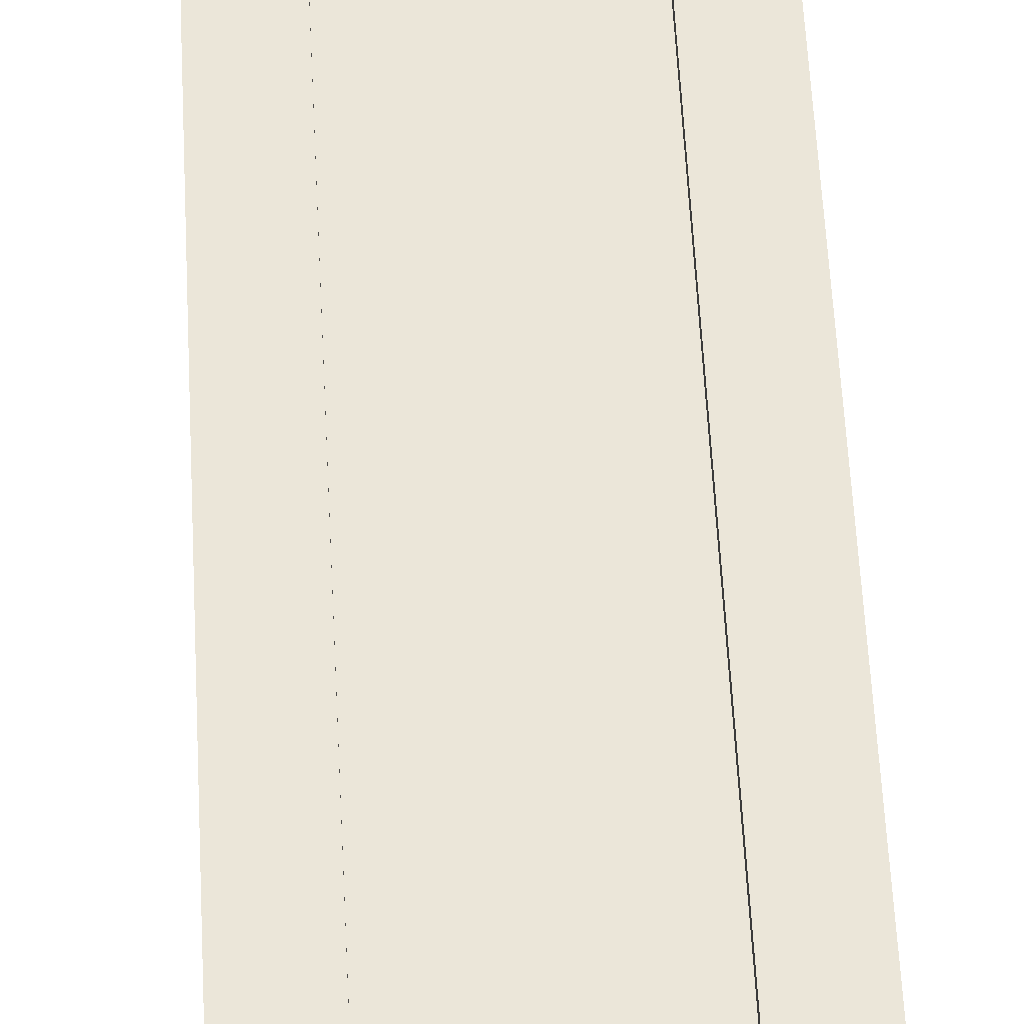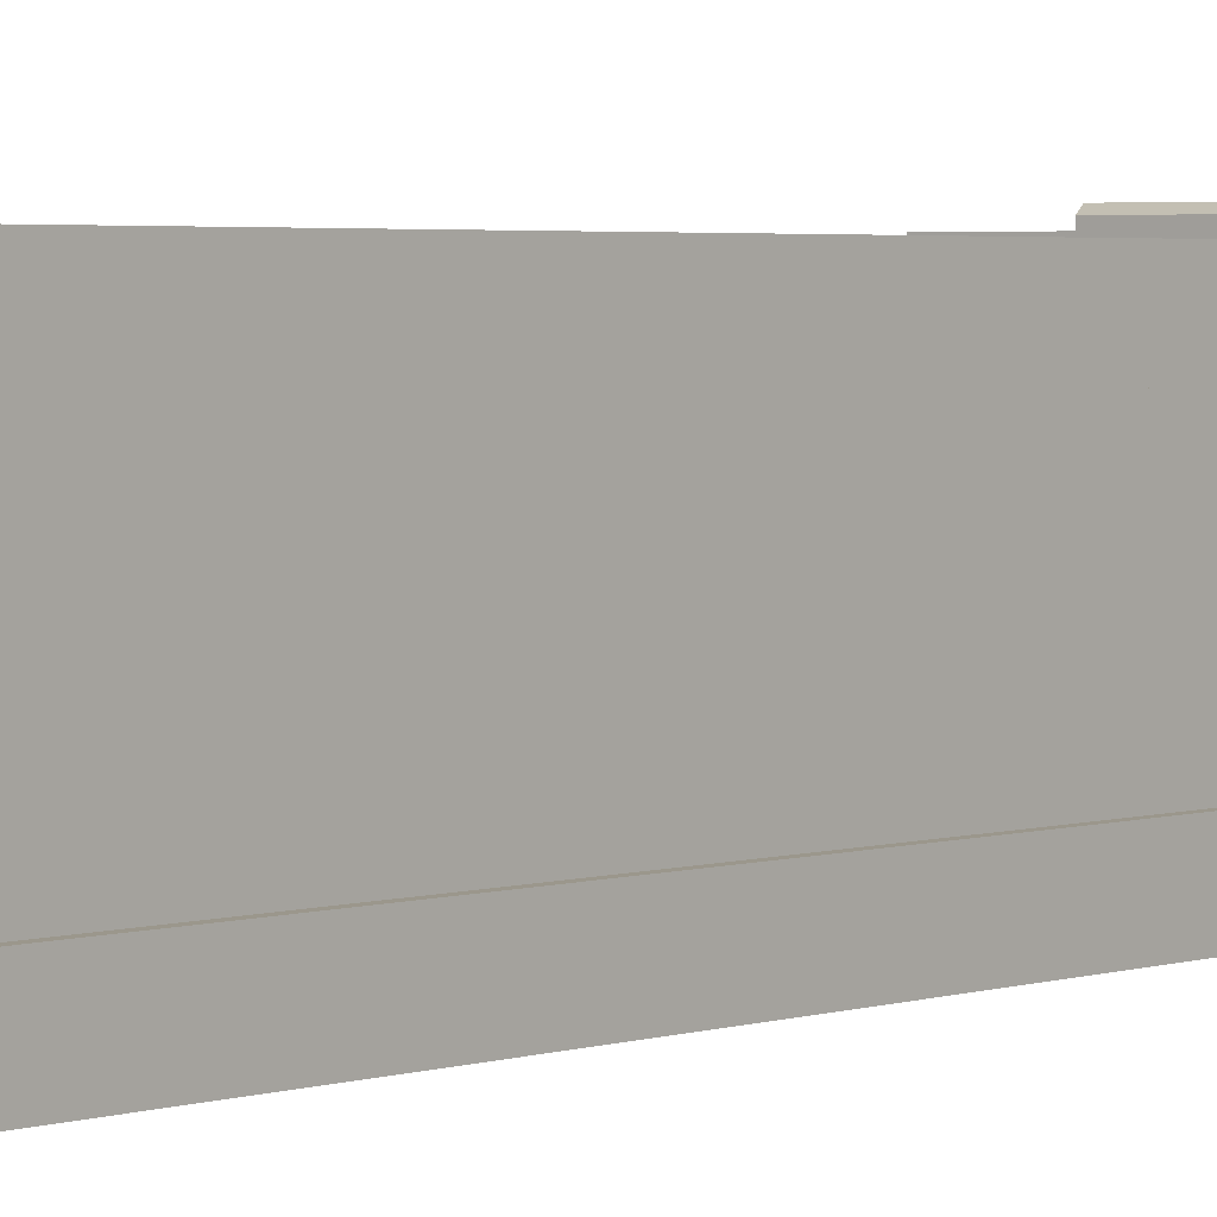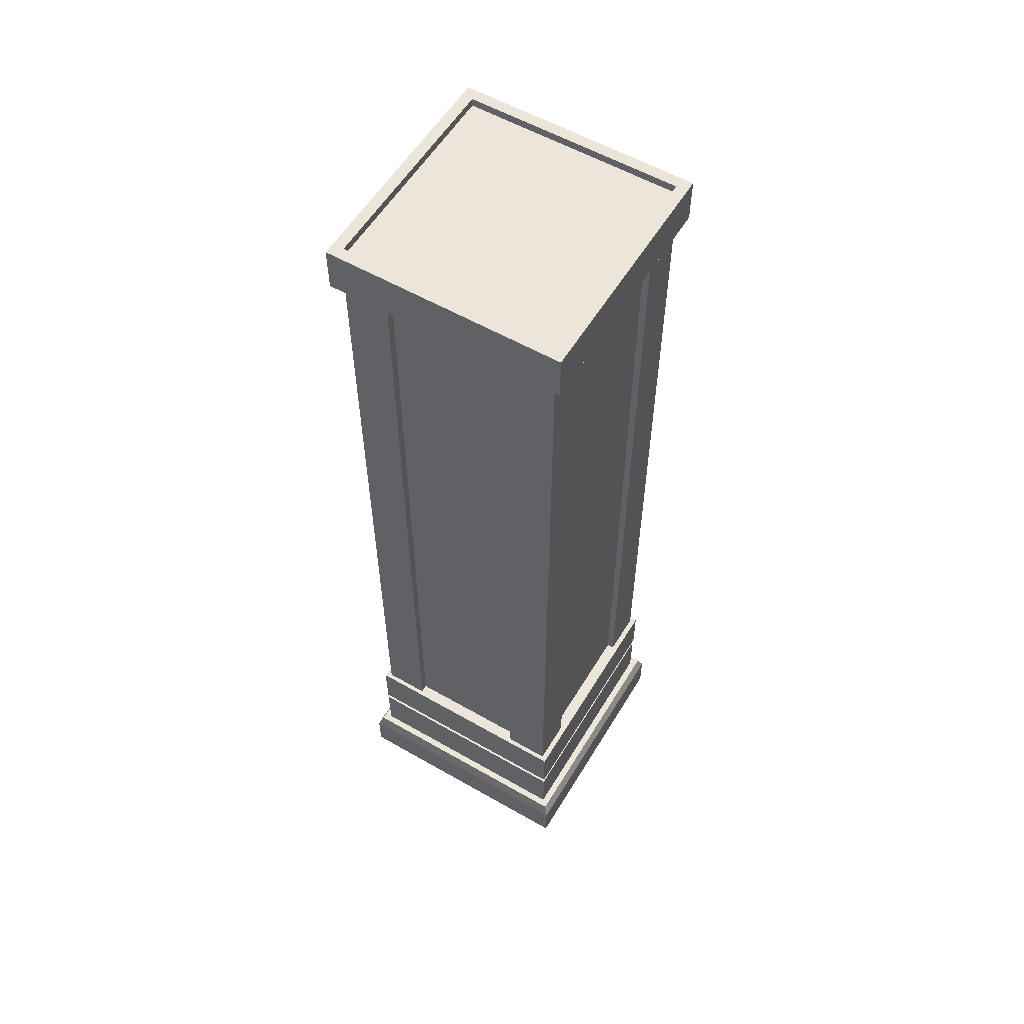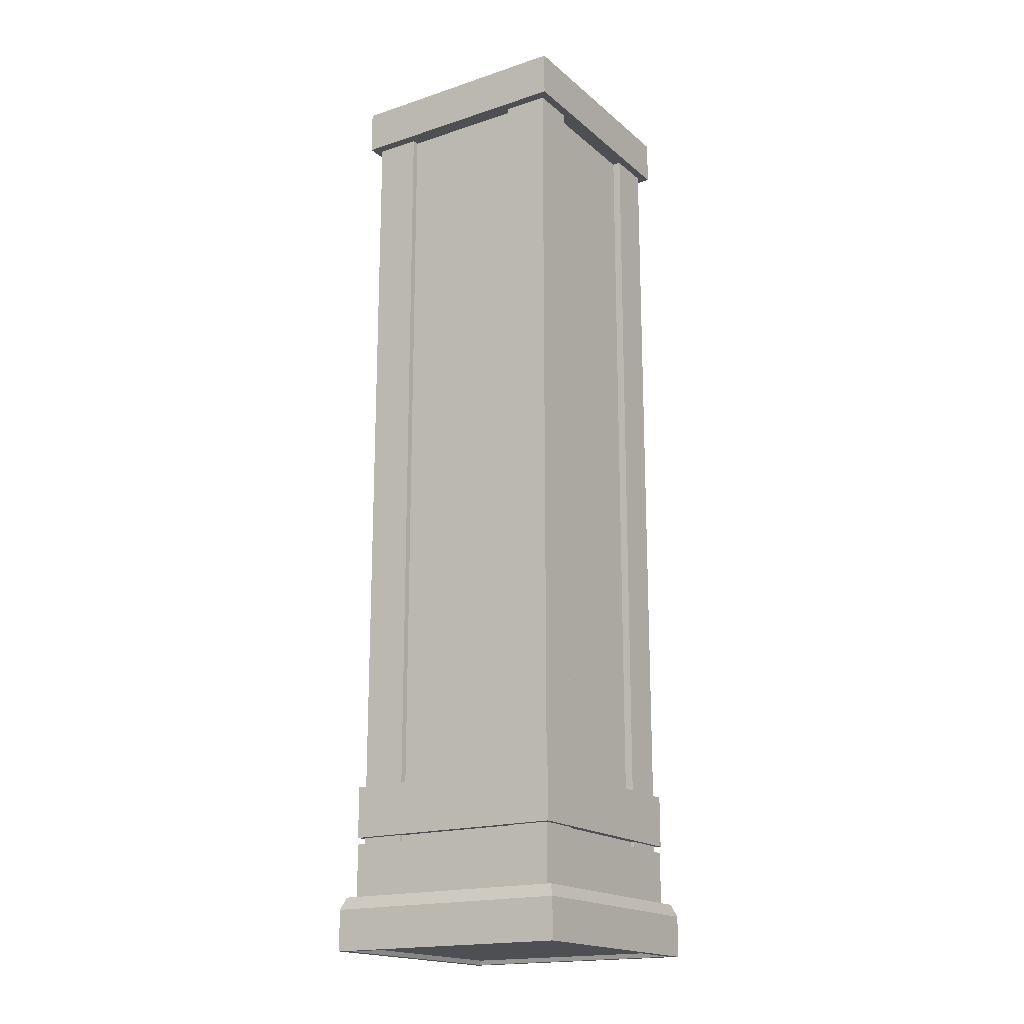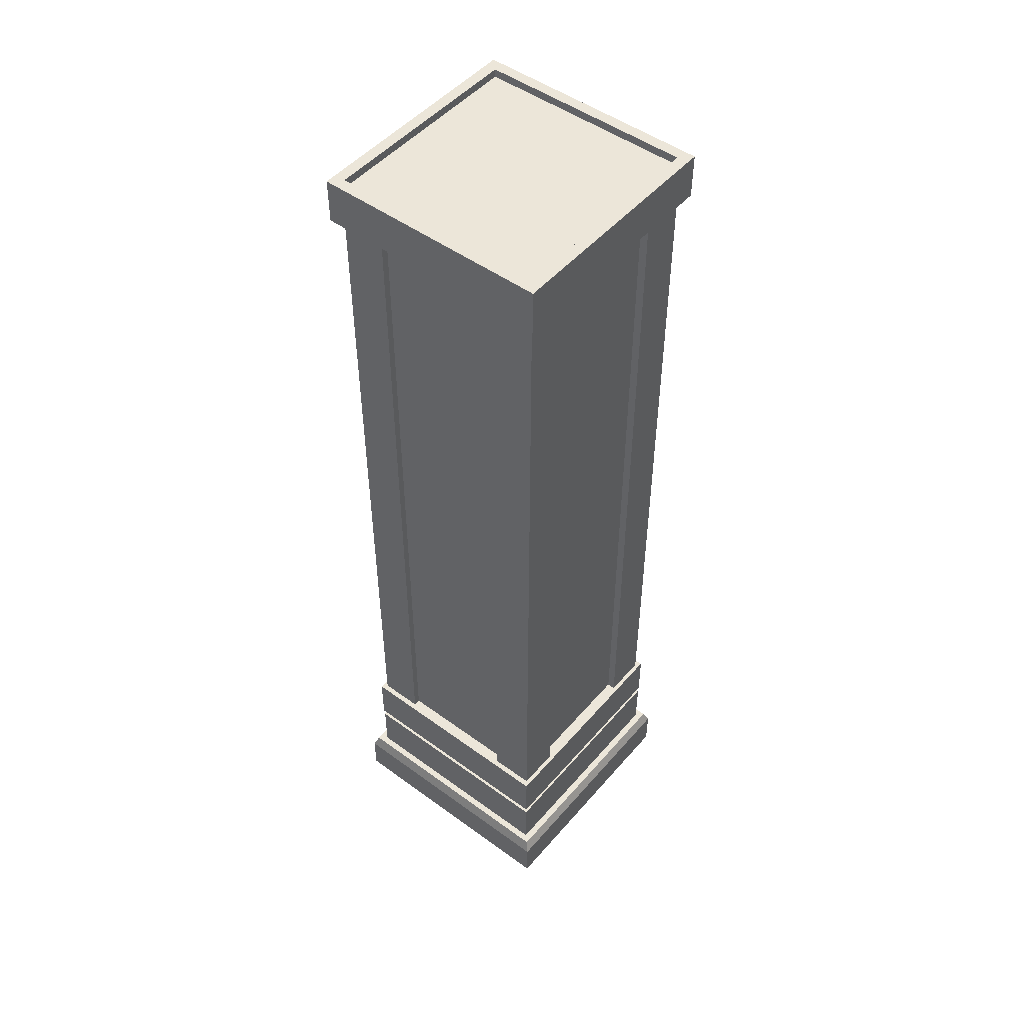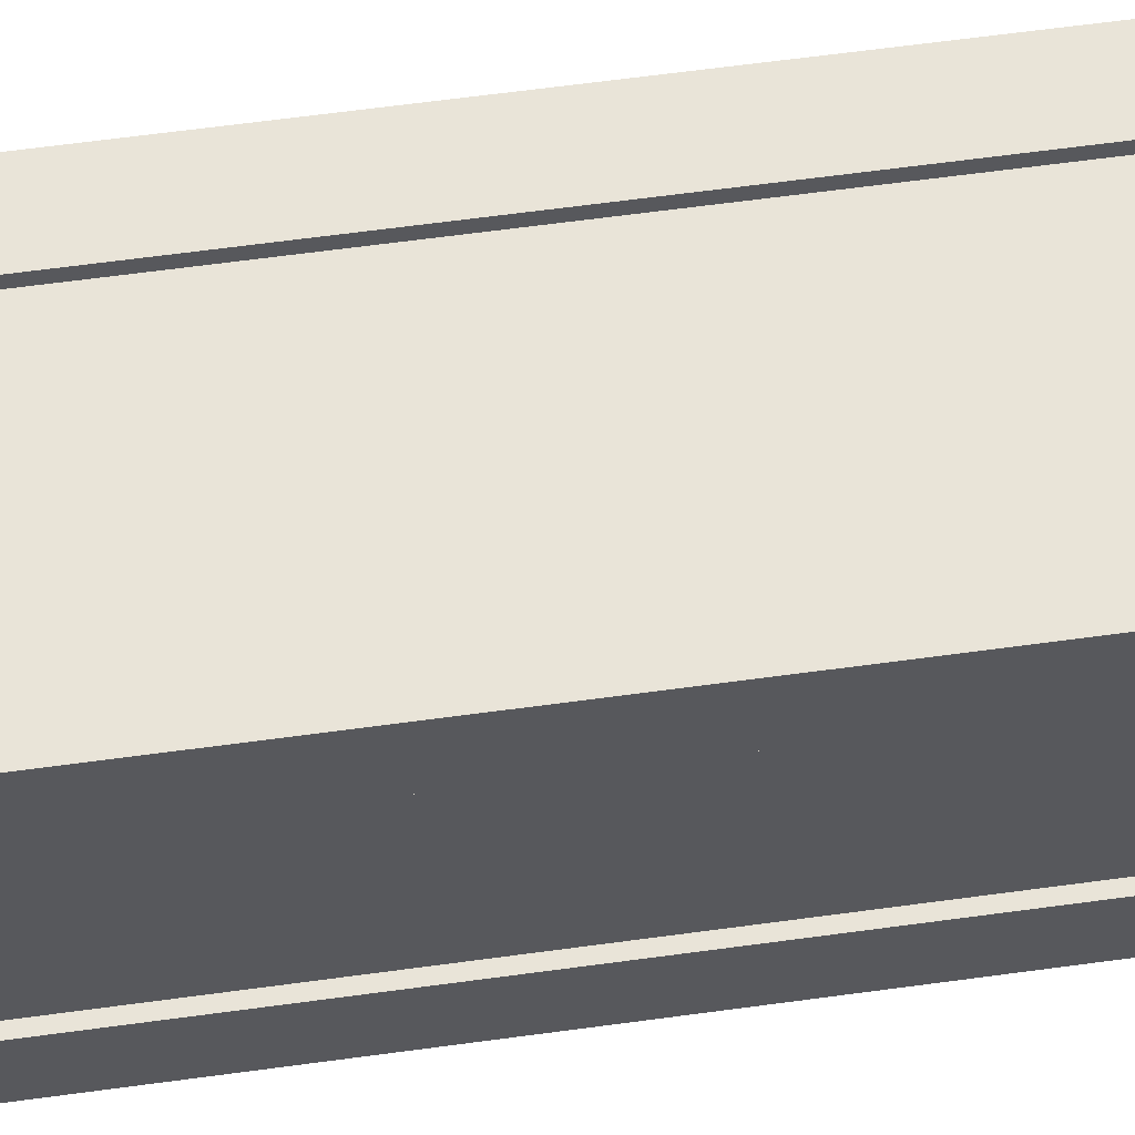
<metadata>
{"format":"obj","ext":"obj","renderer":"f3d","projection":"perspective","resolution":1024,"background":"white","views":[{"elev":56.6,"azim":177.1,"up":"+Z"},{"elev":2.7,"azim":-141.8,"up":"+Z"},{"elev":56.9,"azim":-149.1,"up":"+Y"},{"elev":-18.1,"azim":-57.3,"up":"+Y"},{"elev":49.4,"azim":128.9,"up":"+Y"},{"elev":59.8,"azim":81.9,"up":"+Z"}]}
</metadata>
<code>
o Cube.001_Cube.007
v -1.374 0.6267 -0.8206
v -1.374 11.6 -0.8206
v -1.374 11.6 -1.39
v -1.374 0.6267 -1.39
v -0.8048 11.6 -1.39
v -0.8048 0.6267 -1.39
v -0.8048 11.6 -1.261
v -0.8048 0.6267 -1.261
v -1.246 0.6267 -0.8206
v -1.246 11.6 -0.8206
v 1.374 0.6267 -0.8206
v 1.374 0.6267 -1.39
v 1.374 11.6 -1.39
v 1.374 11.6 -0.8206
v 0.8048 0.6267 -1.39
v 0.8048 11.6 -1.39
v 0.8048 0.6267 -1.261
v 0.8048 11.6 -1.261
v 1.246 0.6267 -0.8206
v 1.246 11.6 -0.8206
v -1.374 0.6267 0.8206
v -1.374 0.6267 1.39
v -1.374 11.6 1.39
v -1.374 11.6 0.8206
v -0.8048 0.6267 1.39
v -0.8048 11.6 1.39
v -0.8048 0.6267 1.261
v -0.8048 11.6 1.261
v -1.246 0.6267 0.8206
v -1.246 11.6 0.8206
v 1.374 0.6267 0.8206
v 1.374 11.6 0.8206
v 1.374 11.6 1.39
v 1.374 0.6267 1.39
v 0.8048 11.6 1.39
v 0.8048 0.6267 1.39
v 0.8048 11.6 1.261
v 0.8048 0.6267 1.261
v 1.246 0.6267 0.8206
v 1.246 11.6 0.8206
v -1.286 2.084 1.286
v -1.286 11.48 1.286
v -1.286 11.48 -1.286
v -1.286 2.084 -1.286
v 1.286 11.48 -1.286
v 1.286 2.084 -1.286
v 1.286 11.48 1.286
v 1.286 2.084 1.286
v 1.446 2.084 1.446
v 1.446 2.084 -1.446
v -1.496 11.48 -1.496
v 1.496 11.48 -1.496
v 1.496 11.48 1.496
v 1.496 12.05 -1.496
v 1.496 12.05 1.496
v -1.496 11.48 1.496
v -1.496 12.05 -1.496
v -1.496 12.05 1.496
v -1.354 12.05 1.354
v -1.354 12.05 -1.354
v 1.354 12.05 1.354
v 1.354 11.94 1.354
v -1.354 11.94 1.354
v 1.354 12.05 -1.354
v 1.354 11.94 -1.354
v -1.354 11.94 -1.354
v -1.446 2.084 1.446
v -1.446 1.426 1.446
v 1.446 1.426 1.446
v -1.446 2.084 -1.446
v -1.446 1.426 -1.446
v 1.446 1.426 -1.446
v 1.345 1.426 -1.345
v -1.345 1.426 -1.345
v 1.345 1.426 1.345
v 1.345 1.34 1.345
v 1.345 1.34 -1.345
v -1.345 1.426 1.345
v -1.345 1.34 1.345
v -1.443 1.34 1.432
v 1.445 1.34 1.432
v -1.345 1.34 -1.345
v 1.445 1.34 -1.443
v 1.445 0.6615 1.432
v 1.445 0.6615 -1.443
v -1.443 1.34 -1.443
v 1.533 0.6615 1.533
v 1.533 0.6615 -1.533
v -1.443 0.6615 -1.443
v -1.443 0.6615 1.432
v -1.533 0.6615 1.533
v -1.592 0.5069 1.592
v 1.592 0.5069 1.592
v -1.533 0.6615 -1.533
v 1.592 0.5069 -1.592
v 1.592 -0.01116 1.592
v 1.592 -0.01116 -1.592
v -1.592 0.5069 -1.592
v -1.592 -0.01116 1.592
v -1.592 -0.01116 -1.592
v -1.485 -0.01116 -1.485
v -1.485 -0.01116 1.485
v 1.485 -0.01116 1.485
v -1.457 0.04502 1.457
v 1.457 0.04502 1.457
v 1.485 -0.01116 -1.485
v -1.457 0.04502 -1.457
v 1.457 0.04502 -1.457
f 2 4 1
f 3 6 4
f 5 8 6
f 10 1 9
f 12 14 11
f 15 13 12
f 17 16 15
f 11 20 19
f 22 24 21
f 25 23 22
f 27 26 25
f 21 30 29
f 32 34 31
f 33 36 34
f 35 38 36
f 40 31 39
f 42 44 41
f 43 46 44
f 45 48 46
f 47 41 48
f 48 50 46
f 43 52 45
f 52 55 53
f 45 53 47
f 42 51 43
f 47 56 42
f 58 60 57
f 56 57 51
f 53 58 56
f 51 54 52
f 61 63 59
f 55 59 58
f 57 64 54
f 54 61 55
f 66 62 65
f 60 65 64
f 64 62 61
f 59 66 60
f 67 69 49
f 41 49 48
f 46 70 44
f 44 67 41
f 72 74 71
f 50 71 70
f 49 72 50
f 70 68 67
f 75 77 73
f 69 73 72
f 71 78 68
f 68 75 69
f 76 80 81
f 74 79 78
f 78 76 75
f 73 82 74
f 81 85 83
f 77 86 82
f 77 81 83
f 82 80 79
f 84 88 85
f 86 90 80
f 80 84 81
f 83 89 86
f 91 93 87
f 90 94 91
f 90 87 84
f 89 88 94
f 93 97 95
f 88 98 94
f 87 95 88
f 94 92 91
f 100 102 99
f 98 99 92
f 92 96 93
f 95 100 98
f 102 105 103
f 99 103 96
f 97 101 100
f 96 106 97
f 108 104 107
f 106 107 101
f 103 108 106
f 101 104 102
f 2 3 4
f 3 5 6
f 5 7 8
f 10 2 1
f 12 13 14
f 15 16 13
f 17 18 16
f 11 14 20
f 22 23 24
f 25 26 23
f 27 28 26
f 21 24 30
f 32 33 34
f 33 35 36
f 35 37 38
f 40 32 31
f 42 43 44
f 43 45 46
f 45 47 48
f 47 42 41
f 48 49 50
f 43 51 52
f 52 54 55
f 45 52 53
f 42 56 51
f 47 53 56
f 58 59 60
f 56 58 57
f 53 55 58
f 51 57 54
f 61 62 63
f 55 61 59
f 57 60 64
f 54 64 61
f 66 63 62
f 60 66 65
f 64 65 62
f 59 63 66
f 67 68 69
f 41 67 49
f 46 50 70
f 44 70 67
f 72 73 74
f 50 72 71
f 49 69 72
f 70 71 68
f 75 76 77
f 69 75 73
f 71 74 78
f 68 78 75
f 76 79 80
f 74 82 79
f 78 79 76
f 73 77 82
f 81 84 85
f 77 83 86
f 77 76 81
f 82 86 80
f 84 87 88
f 86 89 90
f 80 90 84
f 83 85 89
f 91 92 93
f 90 89 94
f 90 91 87
f 89 85 88
f 93 96 97
f 88 95 98
f 87 93 95
f 94 98 92
f 100 101 102
f 98 100 99
f 92 99 96
f 95 97 100
f 102 104 105
f 99 102 103
f 97 106 101
f 96 103 106
f 108 105 104
f 106 108 107
f 103 105 108
f 101 107 104

</code>
